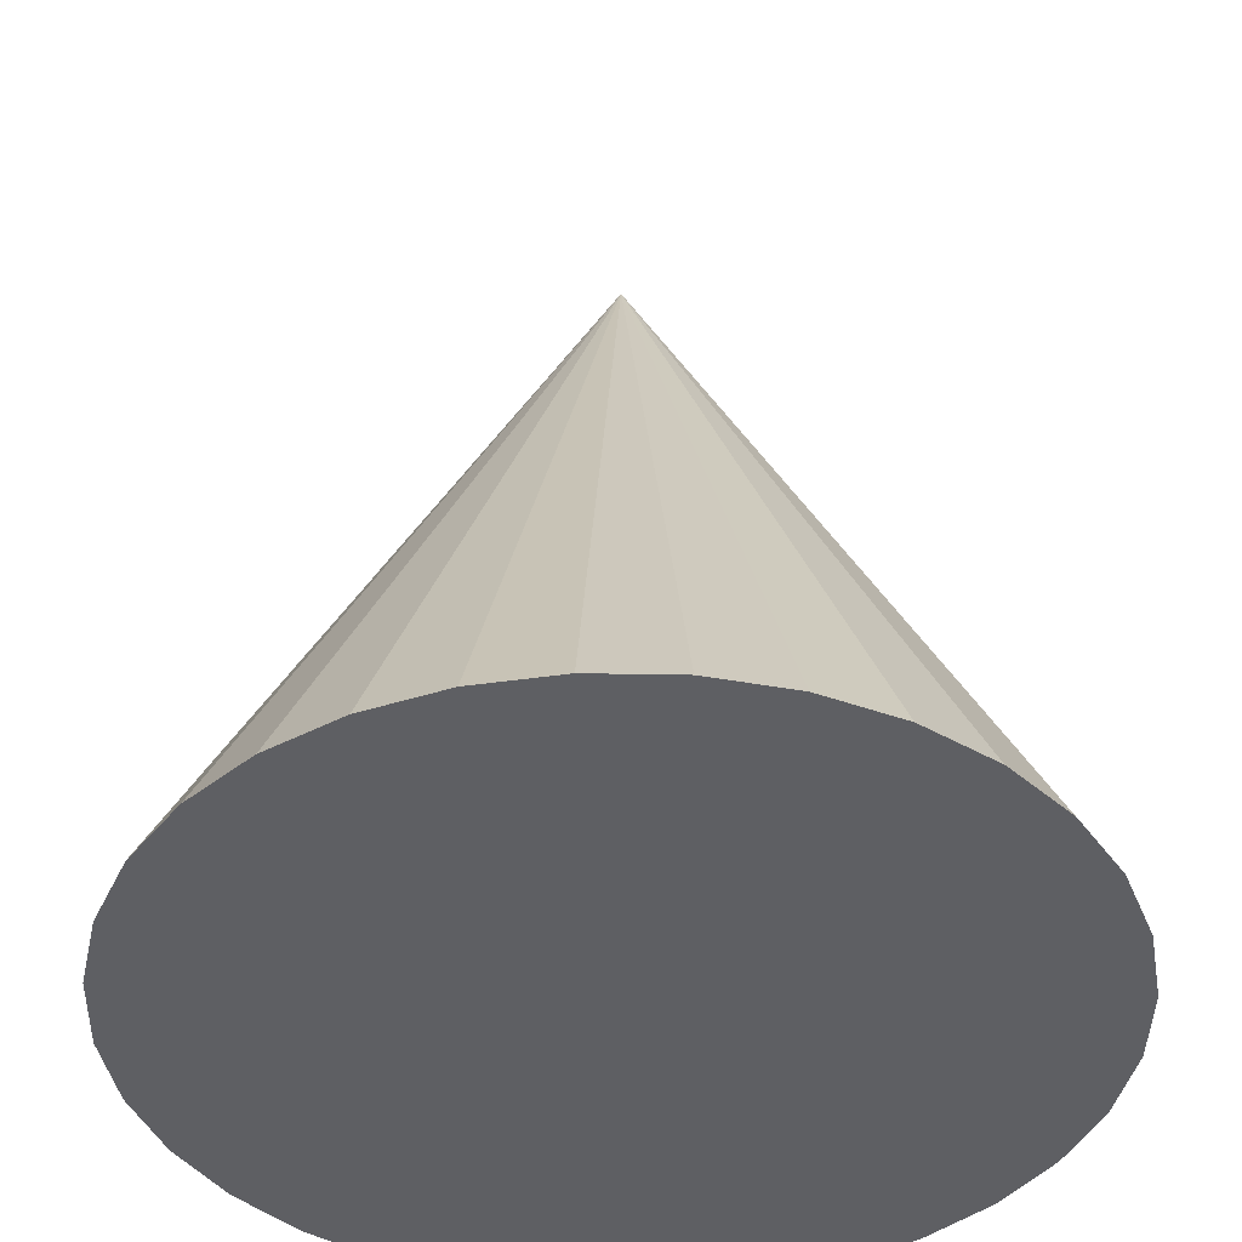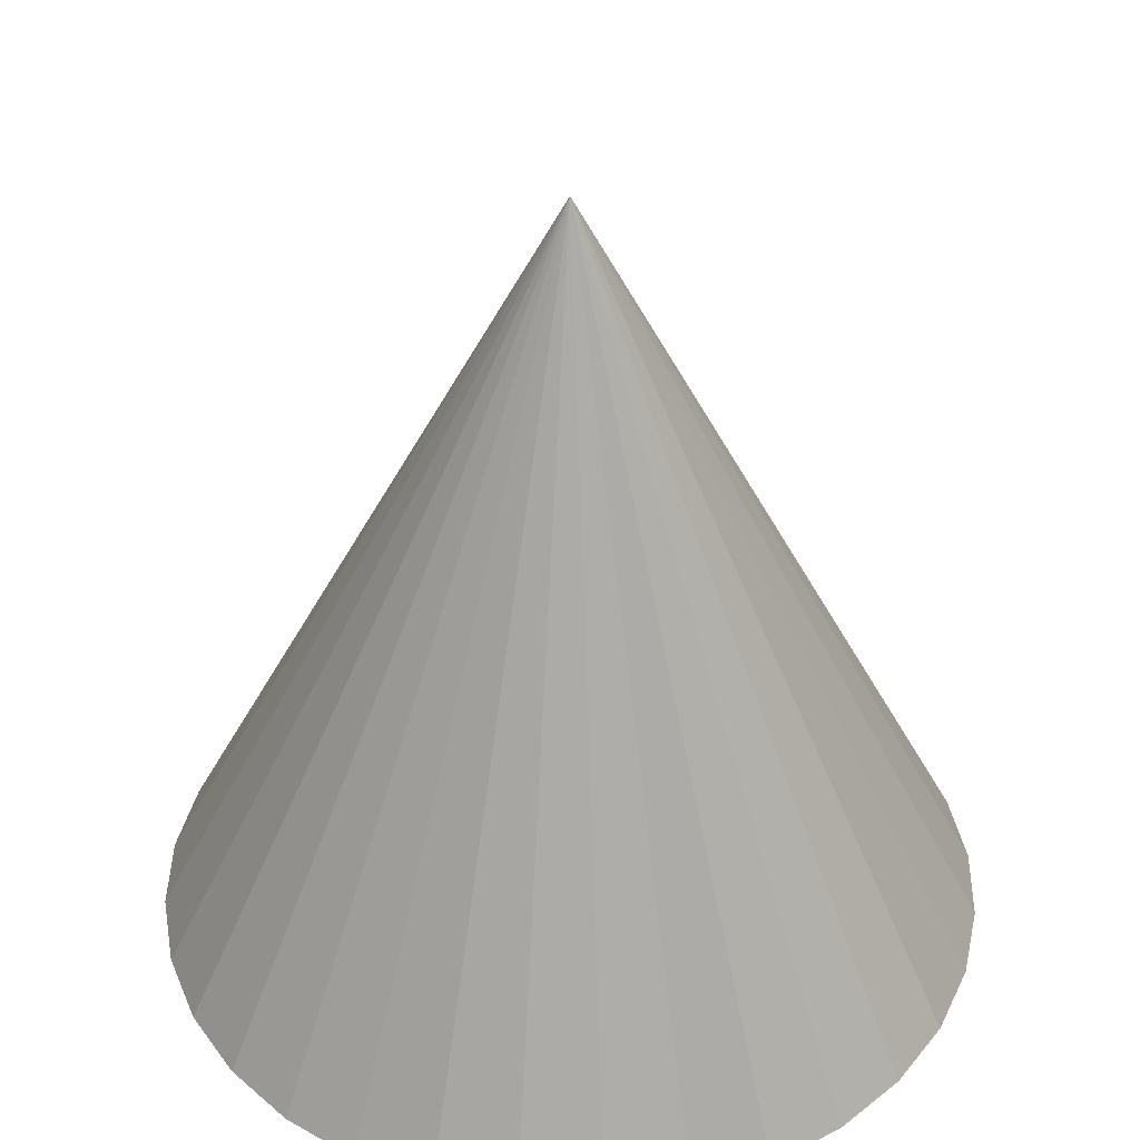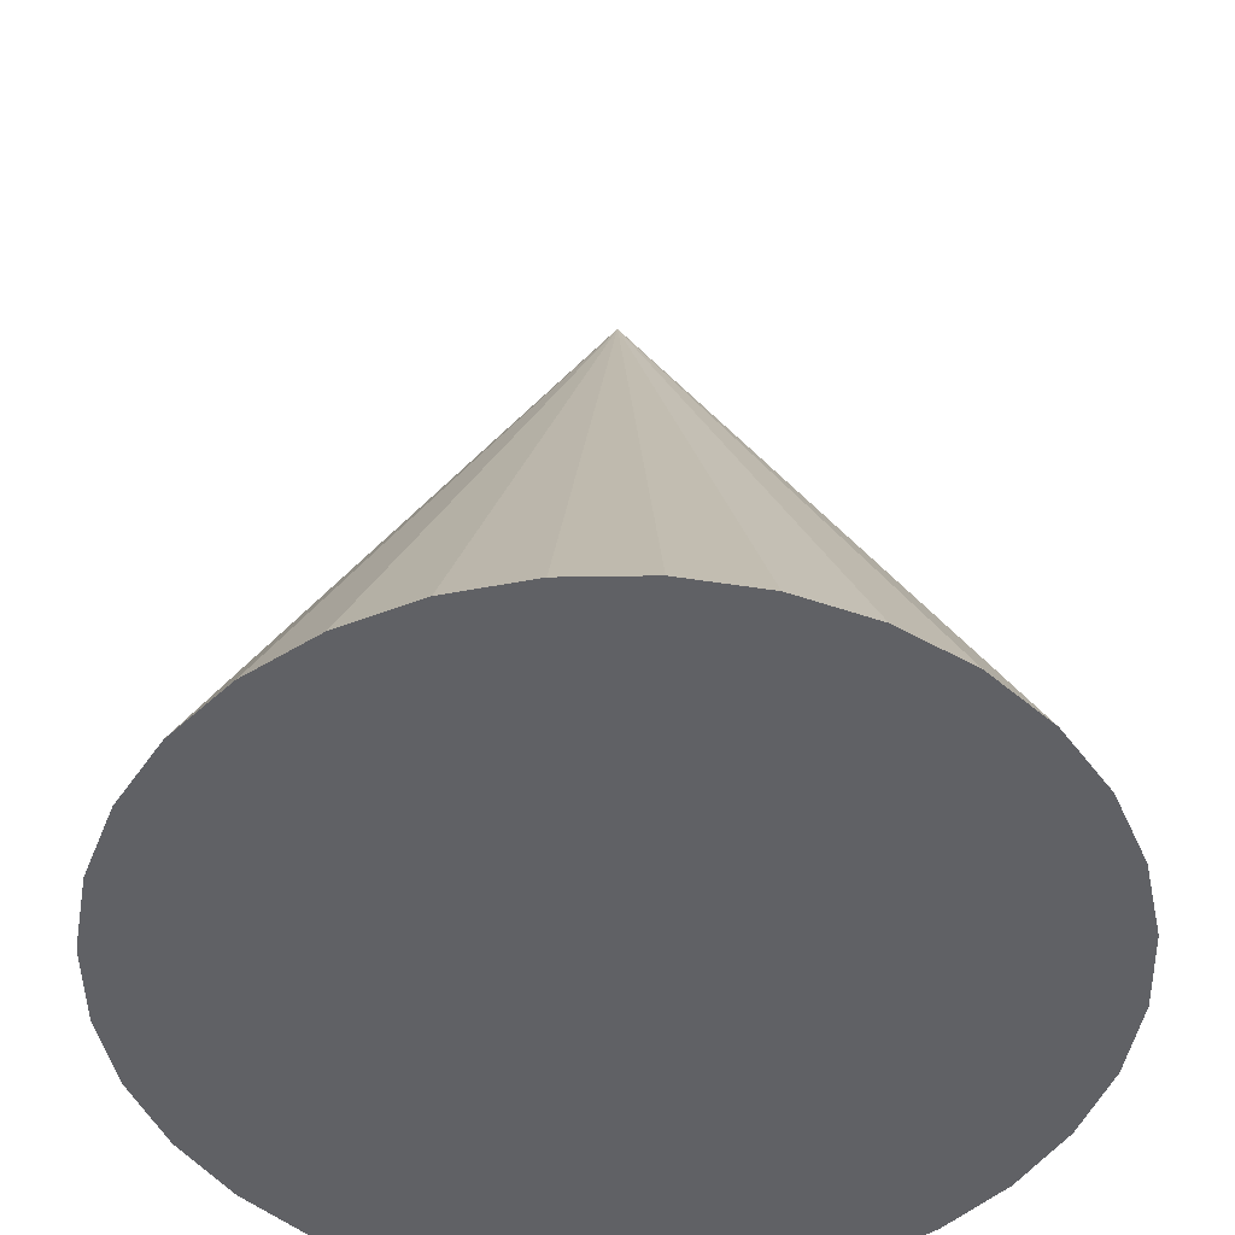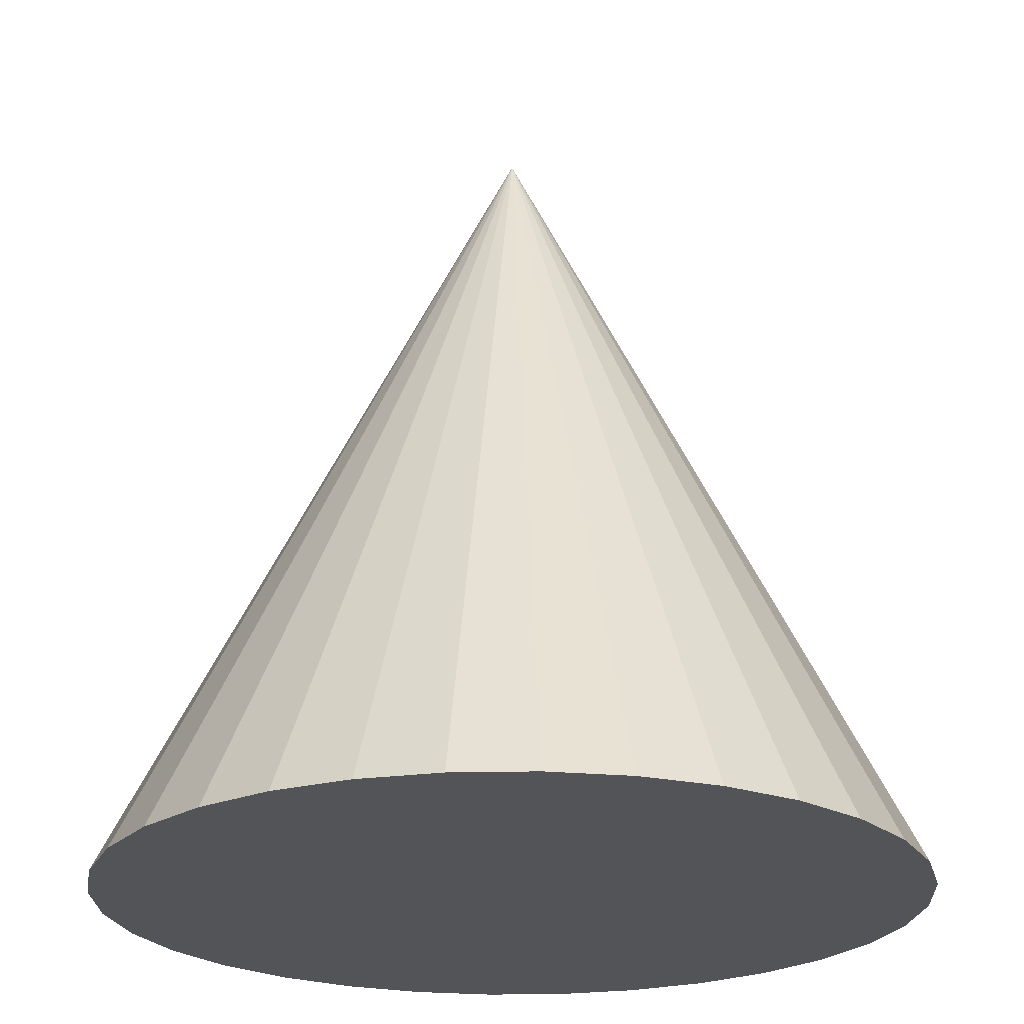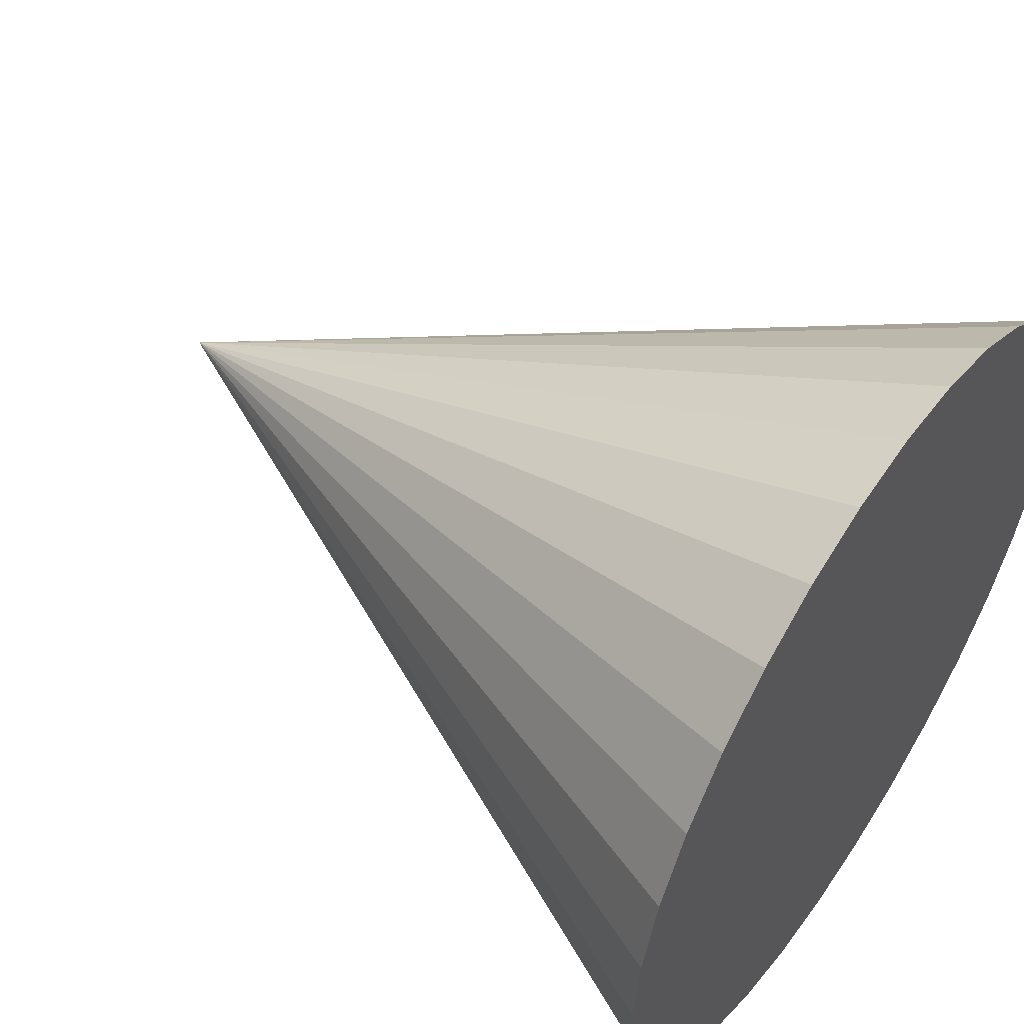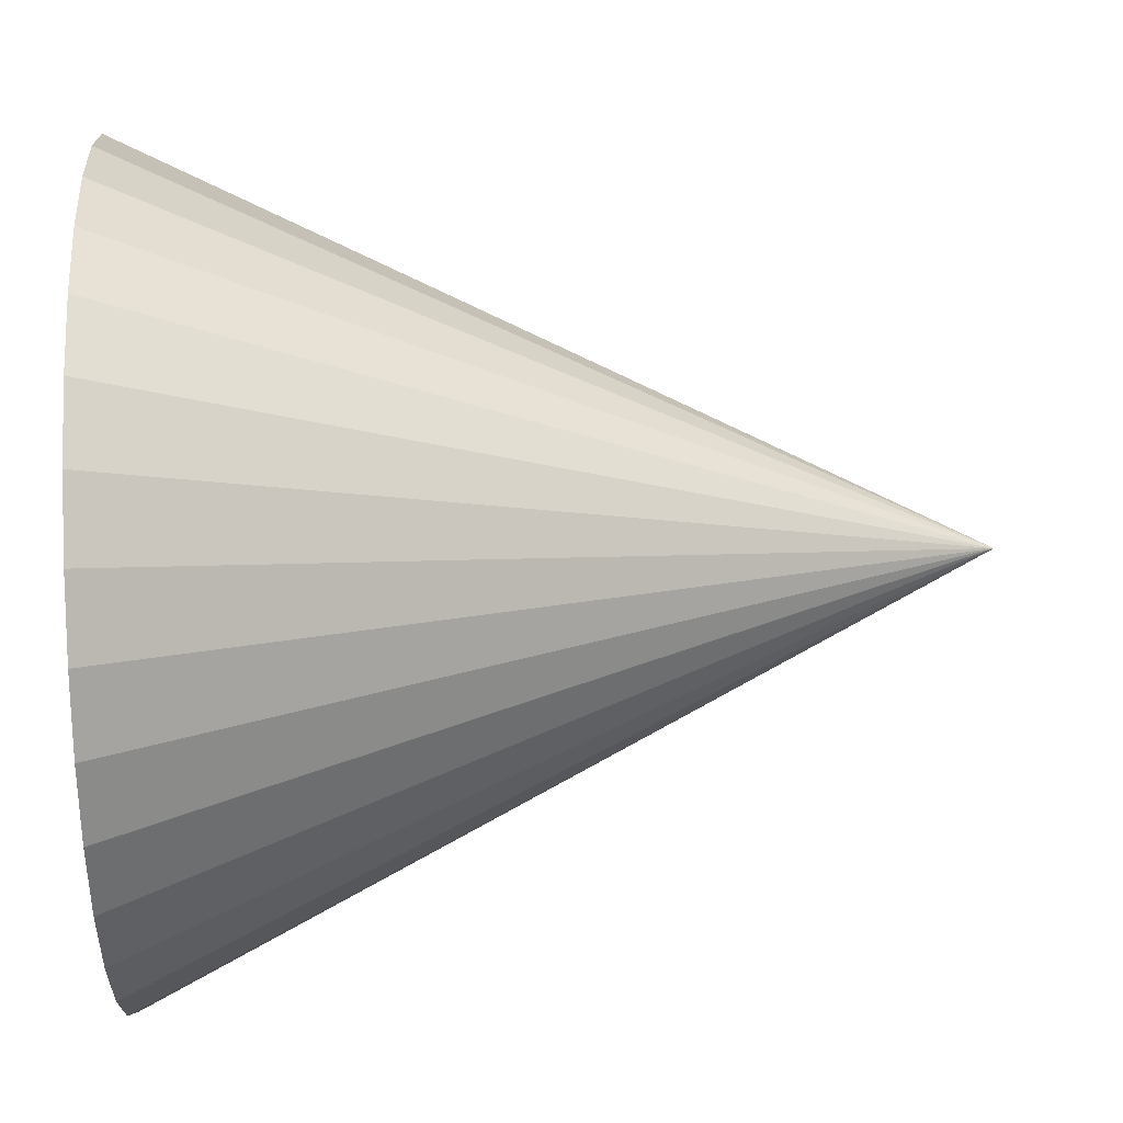
<metadata>
{"format":"obj","ext":"obj","renderer":"f3d","projection":"perspective","resolution":1024,"background":"white","views":[{"elev":-41.6,"azim":-141.9,"up":"+Y"},{"elev":40.0,"azim":-117.0,"up":"+Y"},{"elev":-47.9,"azim":-38.3,"up":"+Y"},{"elev":-23.2,"azim":-104.7,"up":"+Y"},{"elev":53.2,"azim":-55.9,"up":"+Z"},{"elev":44.1,"azim":87.5,"up":"+Z"}]}
</metadata>
<code>
o Cone
v 0 -1 -1
v 0.1951 -1 -0.9808
v 0.3827 -1 -0.9239
v 0.5556 -1 -0.8315
v 0.7071 -1 -0.7071
v 0.8315 -1 -0.5556
v 0.9239 -1 -0.3827
v 0.9808 -1 -0.1951
v 1 -1 -0
v 0 1 0
v 0.9808 -1 0.1951
v 0.9239 -1 0.3827
v 0.8315 -1 0.5556
v 0.7071 -1 0.7071
v 0.5556 -1 0.8315
v 0.3827 -1 0.9239
v 0.1951 -1 0.9808
v -0 -1 1
v -0.1951 -1 0.9808
v -0.3827 -1 0.9239
v -0.5556 -1 0.8315
v -0.7071 -1 0.7071
v -0.8315 -1 0.5556
v -0.9239 -1 0.3827
v -0.9808 -1 0.1951
v -1 -1 -1e-06
v -0.9808 -1 -0.1951
v -0.9239 -1 -0.3827
v -0.8315 -1 -0.5556
v -0.7071 -1 -0.7071
v -0.5556 -1 -0.8315
v -0.3827 -1 -0.9239
v -0.1951 -1 -0.9808
f 1 10 2
f 2 10 3
f 3 10 4
f 4 10 5
f 5 10 6
f 6 10 7
f 7 10 8
f 8 10 9
f 9 10 11
f 11 10 12
f 12 10 13
f 13 10 14
f 14 10 15
f 15 10 16
f 16 10 17
f 17 10 18
f 18 10 19
f 19 10 20
f 20 10 21
f 21 10 22
f 22 10 23
f 23 10 24
f 24 10 25
f 25 10 26
f 26 10 27
f 27 10 28
f 28 10 29
f 29 10 30
f 30 10 31
f 31 10 32
f 32 10 33
f 33 10 1
f 17 25 8
f 33 1 2
f 2 3 4
f 4 5 6
f 6 7 4
f 8 9 11
f 11 12 8
f 13 14 17
f 15 16 17
f 17 18 19
f 19 20 17
f 21 22 23
f 23 24 25
f 25 26 27
f 27 28 29
f 29 30 33
f 31 32 33
f 33 2 8
f 4 7 8
f 8 12 13
f 14 15 17
f 17 20 21
f 21 23 25
f 25 27 33
f 30 31 33
f 2 4 8
f 8 13 17
f 17 21 25
f 27 29 33
f 33 8 25

</code>
